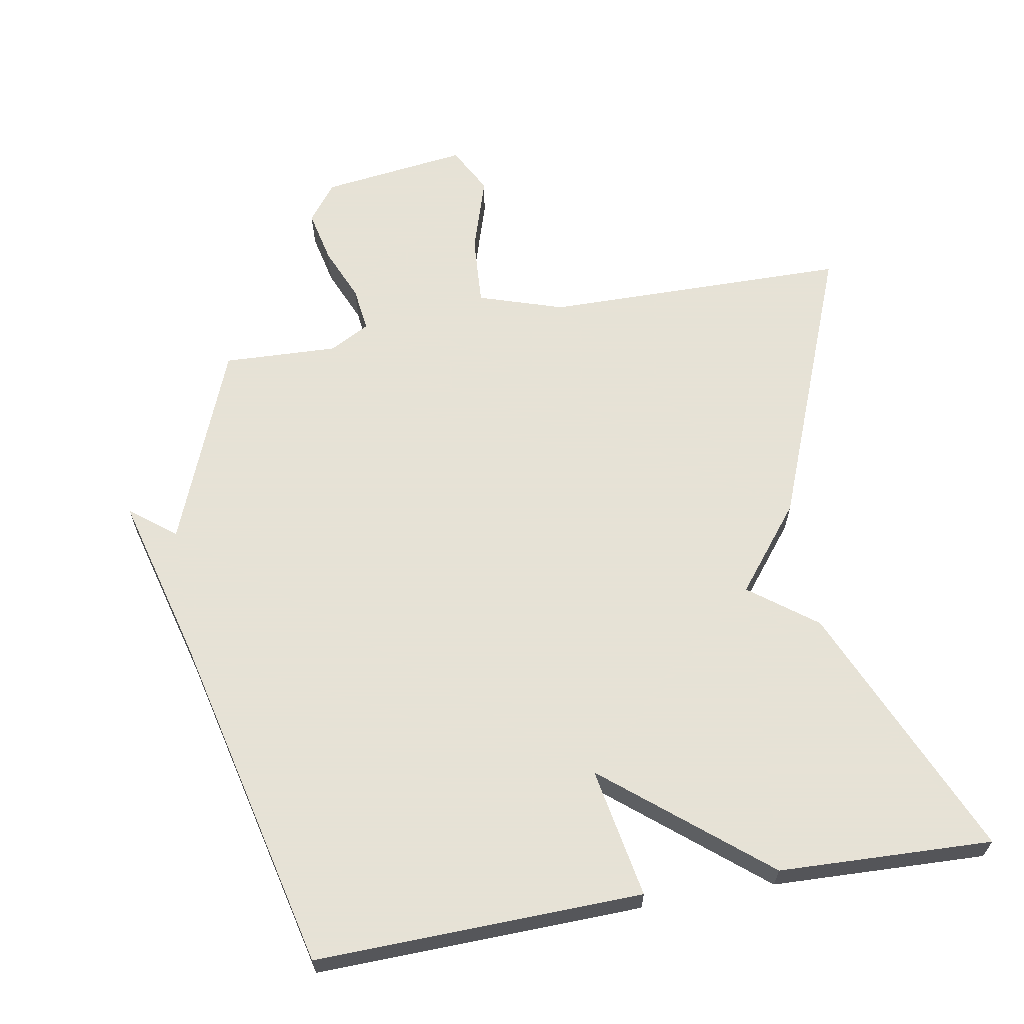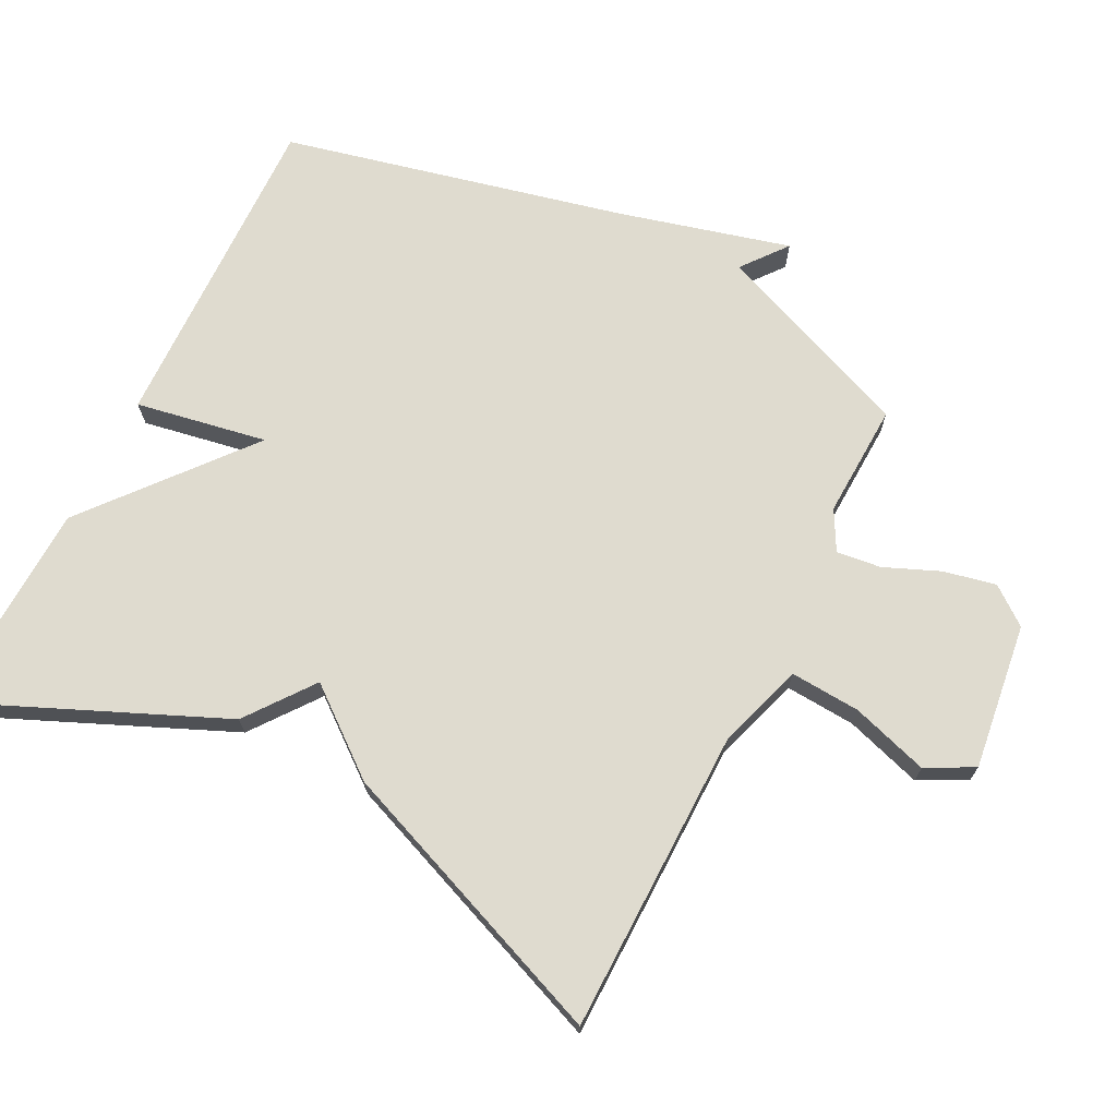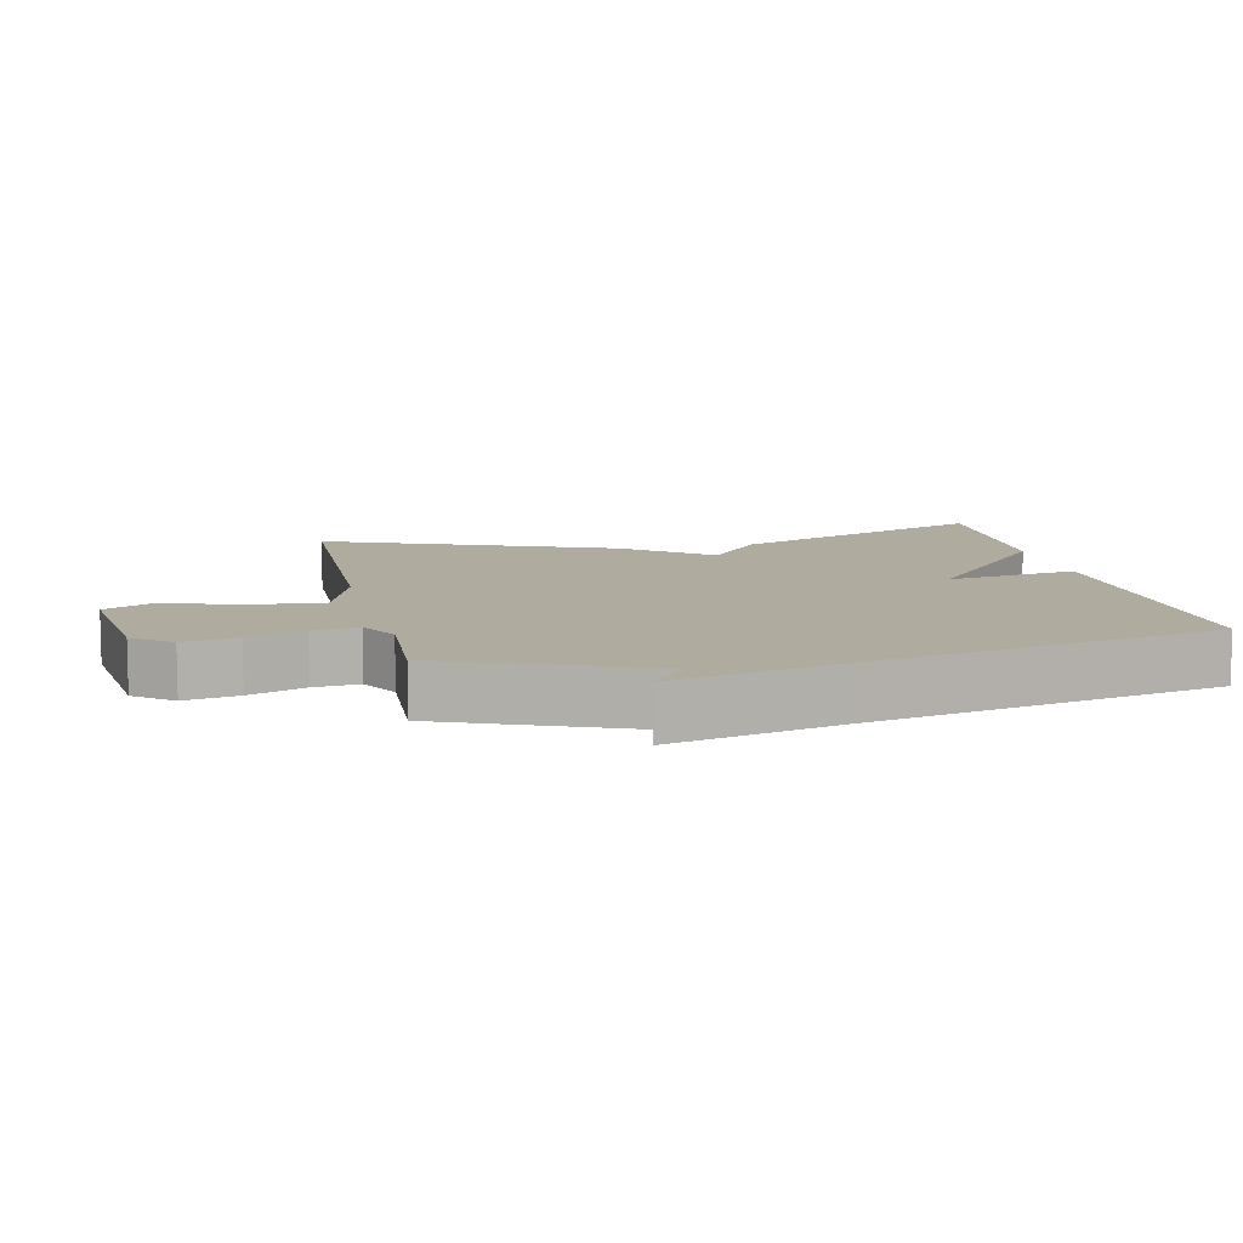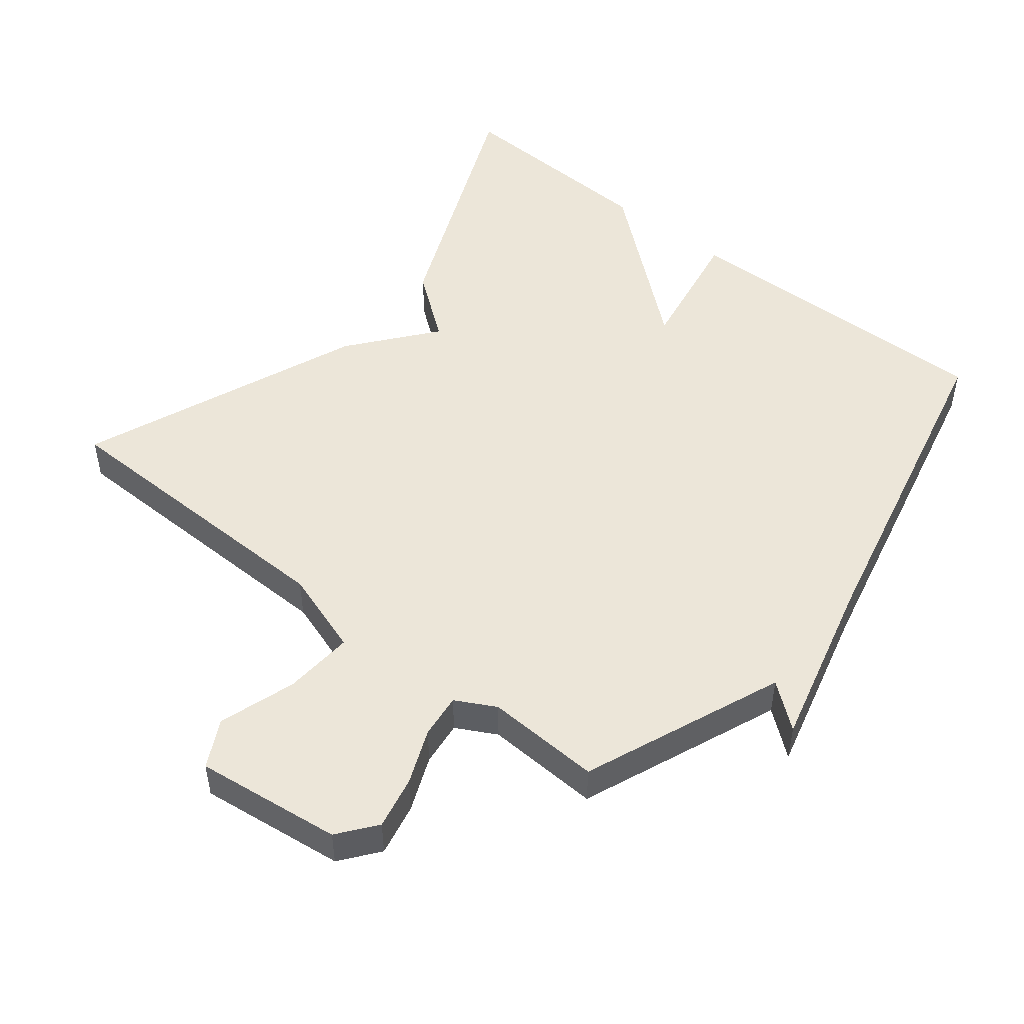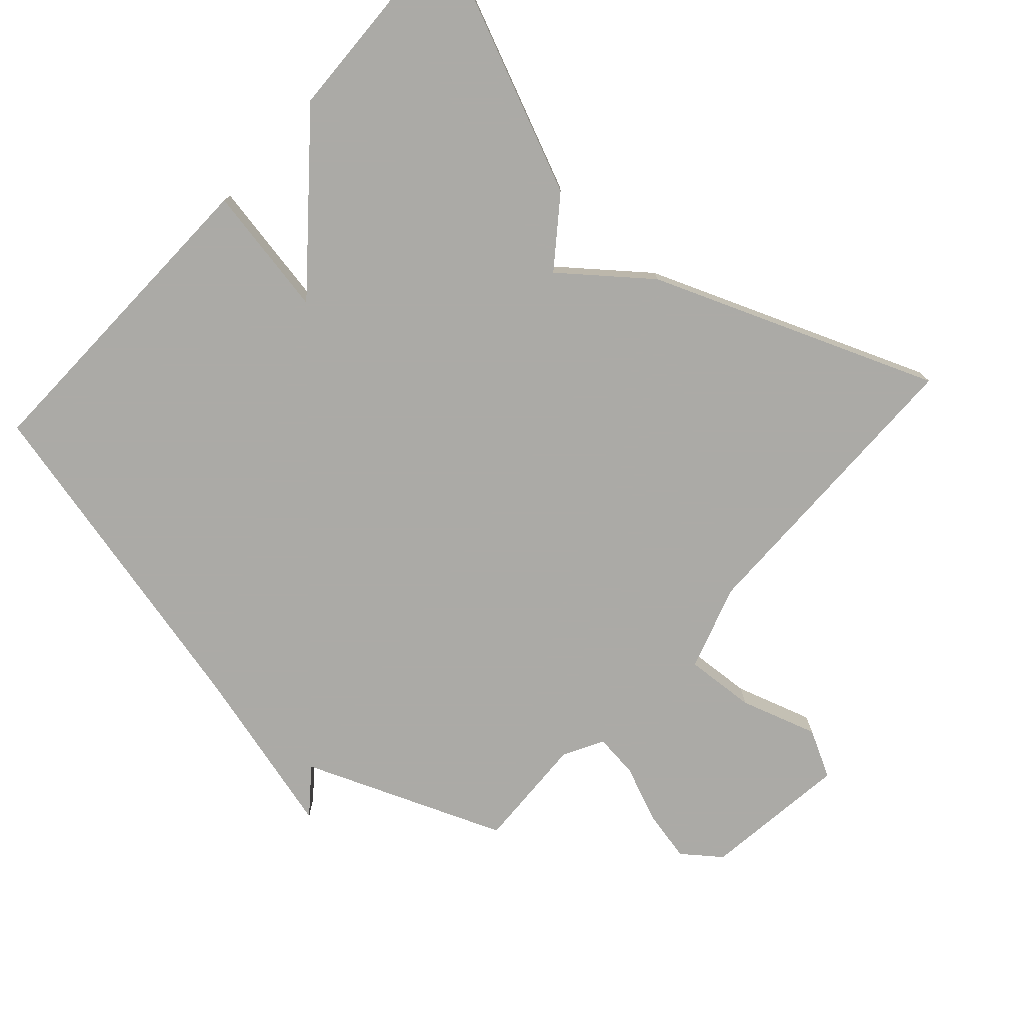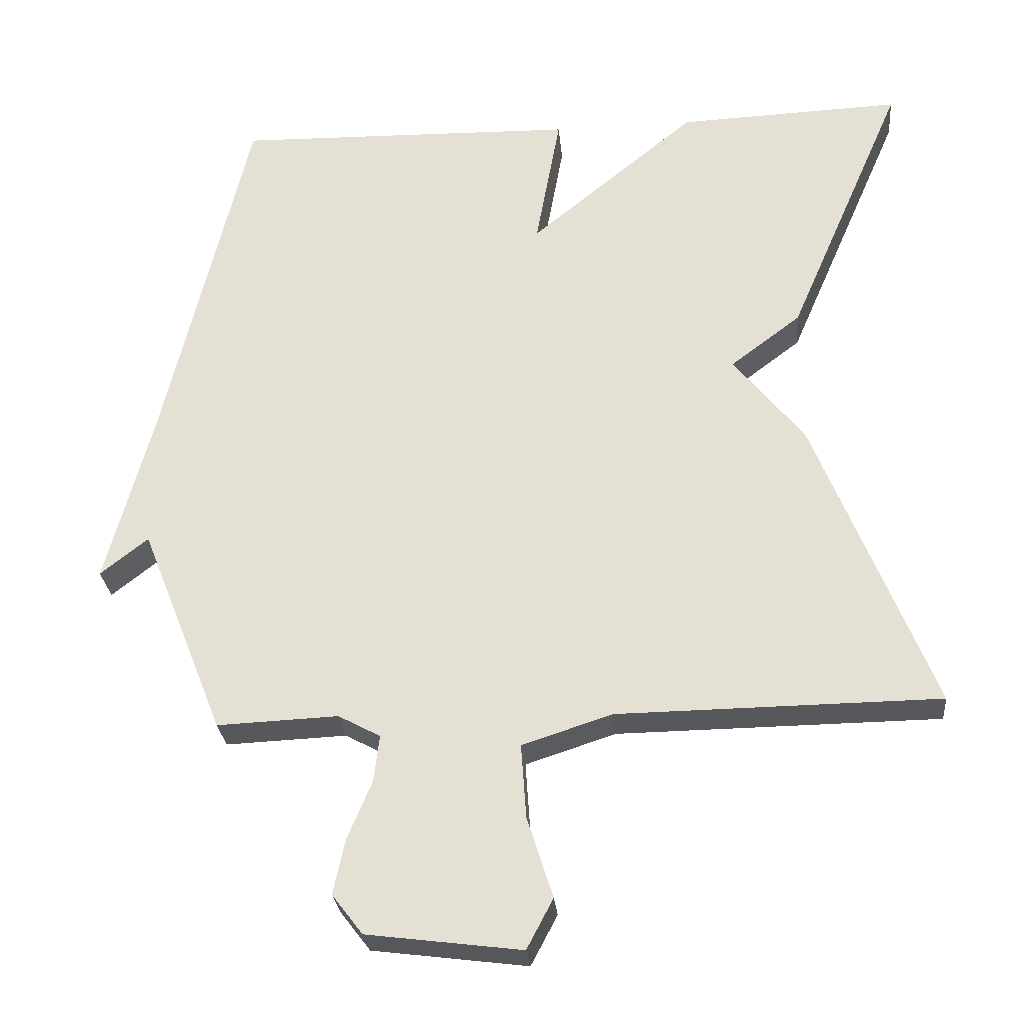
<metadata>
{"format":"obj","ext":"obj","renderer":"f3d","projection":"perspective","resolution":1024,"background":"white","views":[{"elev":63.8,"azim":-10.1,"up":"+Y"},{"elev":70.4,"azim":116.9,"up":"+Y"},{"elev":9.6,"azim":-101.9,"up":"+Y"},{"elev":49.4,"azim":-141.1,"up":"+Y"},{"elev":-75.9,"azim":48.0,"up":"+Y"},{"elev":-28.0,"azim":5.3,"up":"+Z"}]}
</metadata>
<code>
v 0.5 0.07 0.5
v 0.335 0.07 0.119
v 0.236 0.07 0.044
v 0.335 0.07 -0.081
v 0.5 0.07 -0.5
v 0.049 0.07 -0.505
v -0.077 0.07 -0.546
v -0.07 0.07 -0.65
v -0.034 0.07 -0.764
v -0.071 0.07 -0.834
v -0.287 0.07 -0.806
v -0.33 0.07 -0.75
v -0.313 0.07 -0.672
v -0.279 0.07 -0.591
v -0.271 0.07 -0.525
v -0.33 0.07 -0.493
v -0.5 0.07 -0.5
v -0.618 0.07 -0.204
v -0.685 0.07 -0.257
v -0.618 0.07 -0.004
v -0.5 0.07 0.5
v -0.016 0.07 0.488
v -0.051 0.07 0.294
v 0.184 0.07 0.488
v 0.5 0 0.5
v 0.335 0 0.119
v 0.236 0 0.044
v 0.335 0 -0.081
v 0.5 0 -0.5
v 0.049 0 -0.505
v -0.077 0 -0.546
v -0.07 0 -0.65
v -0.034 0 -0.764
v -0.071 0 -0.834
v -0.287 0 -0.806
v -0.33 0 -0.75
v -0.313 0 -0.672
v -0.279 0 -0.591
v -0.271 0 -0.525
v -0.33 0 -0.493
v -0.5 0 -0.5
v -0.618 0 -0.204
v -0.685 0 -0.257
v -0.618 0 -0.004
v -0.5 0 0.5
v -0.016 0 0.488
v -0.051 0 0.294
v 0.184 0 0.488
f 1 2 3
f 24 1 3
f 23 24 3
f 20 21 22 23
f 18 19 20 23
f 23 3 4
f 18 23 4
f 17 18 4
f 16 17 4
f 15 16 4
f 14 15 4
f 12 13 14
f 11 12 14
f 10 11 14
f 9 10 14
f 8 9 14
f 7 8 14
f 6 7 14 4
f 4 5 6
f 27 26 25
f 27 25 48
f 27 48 47
f 47 46 45 44
f 47 44 43 42
f 28 27 47
f 28 47 42
f 28 42 41
f 28 41 40
f 28 40 39
f 28 39 38
f 38 37 36
f 38 36 35
f 38 35 34
f 38 34 33
f 38 33 32
f 38 32 31
f 28 38 31 30
f 30 29 28
f 1 25 26 2
f 2 26 27 3
f 3 27 28 4
f 4 28 29 5
f 5 29 30 6
f 6 30 31 7
f 7 31 32 8
f 8 32 33 9
f 9 33 34 10
f 10 34 35 11
f 11 35 36 12
f 12 36 37 13
f 13 37 38 14
f 14 38 39 15
f 15 39 40 16
f 16 40 41 17
f 17 41 42 18
f 18 42 43 19
f 19 43 44 20
f 20 44 45 21
f 21 45 46 22
f 22 46 47 23
f 23 47 48 24
f 24 48 25 1

</code>
